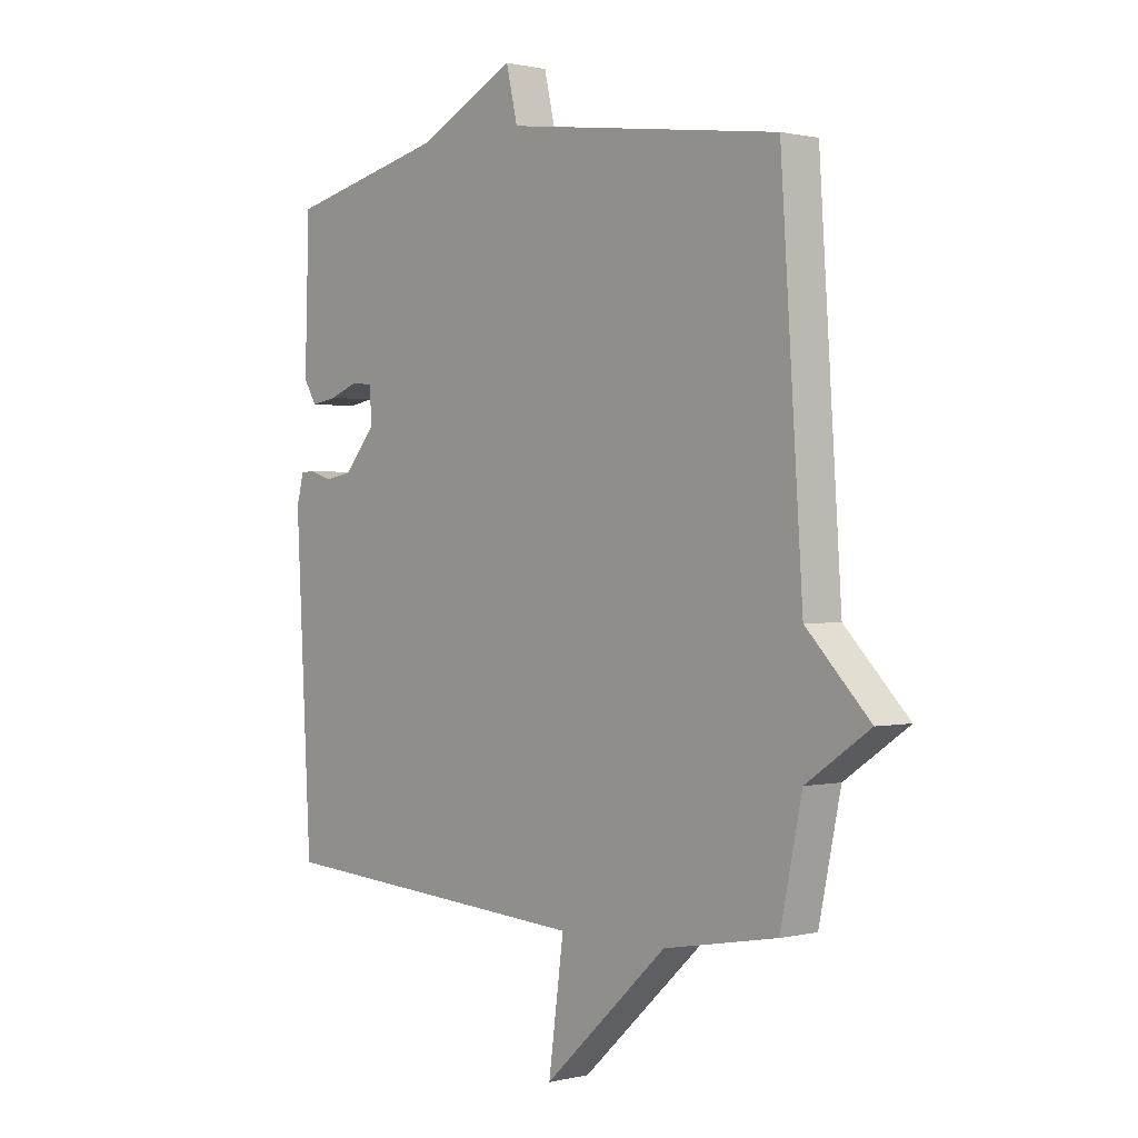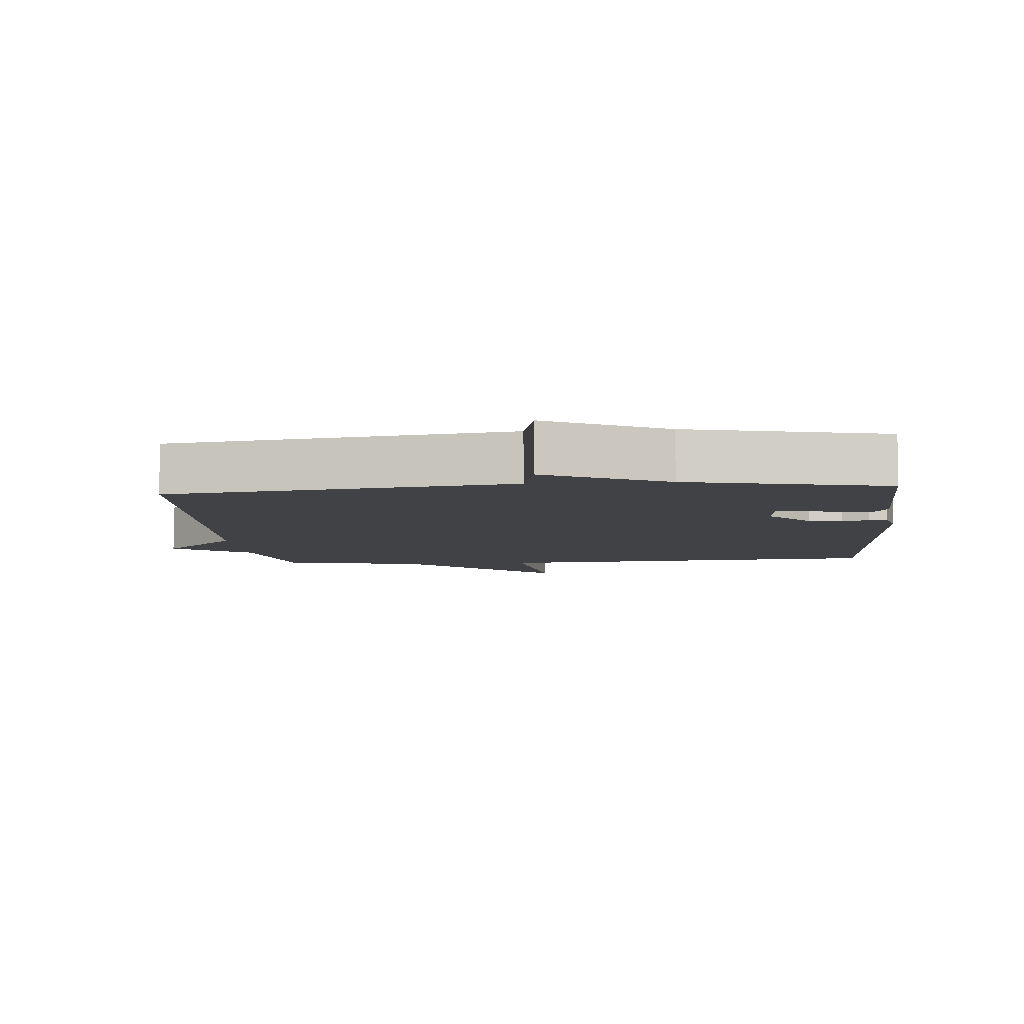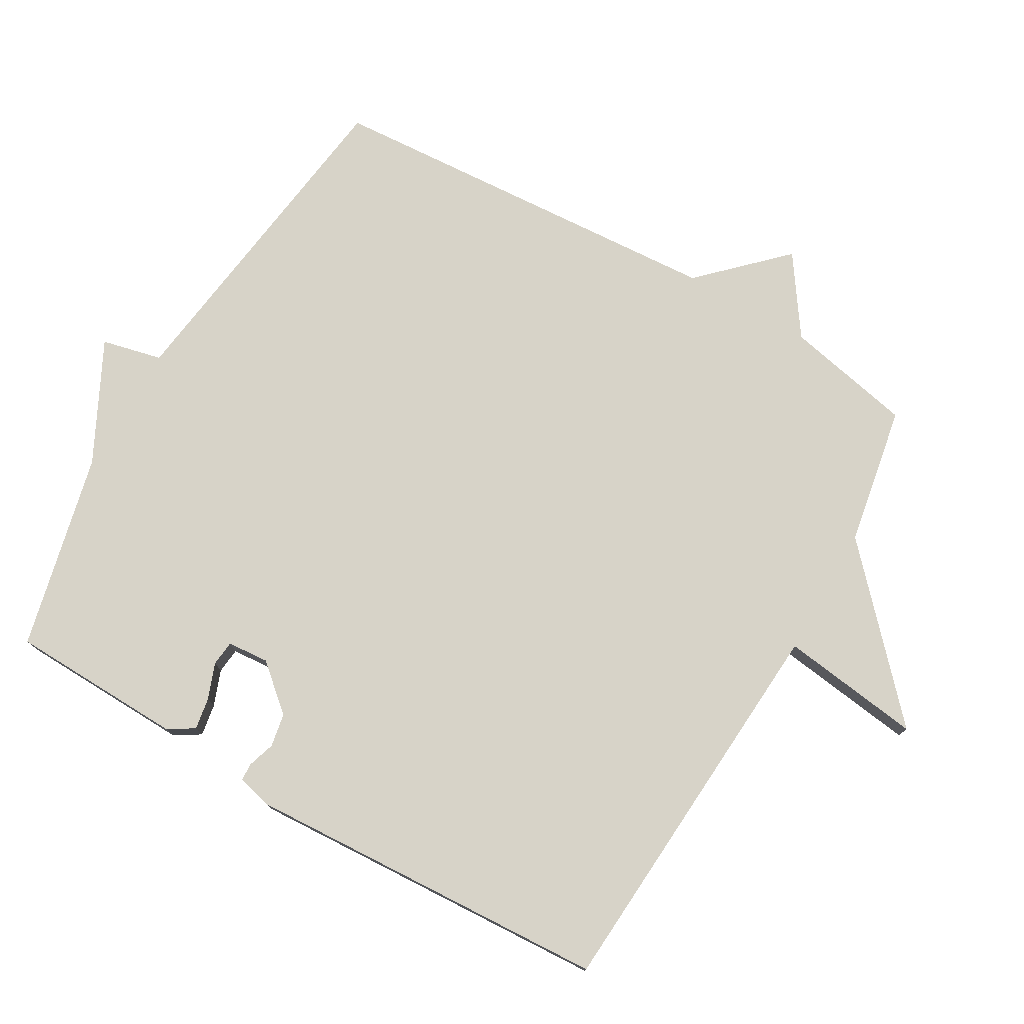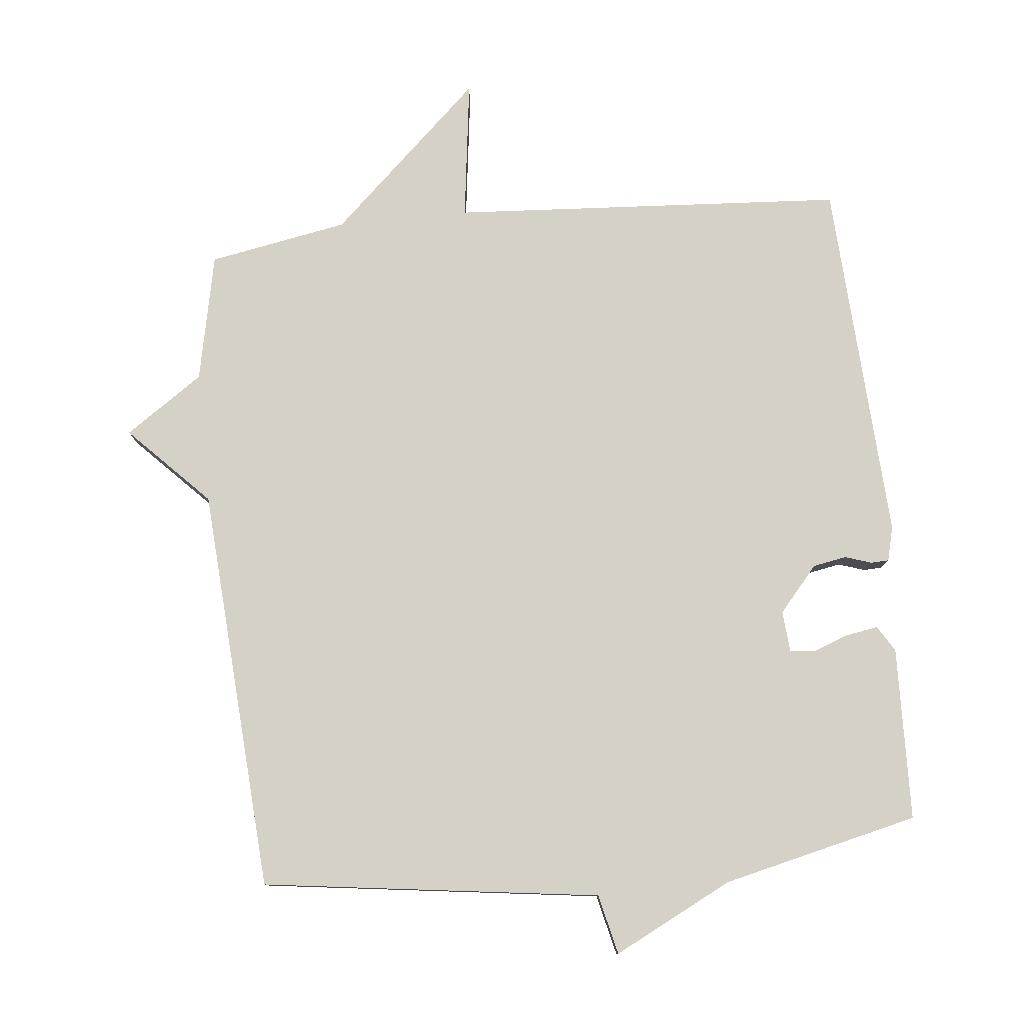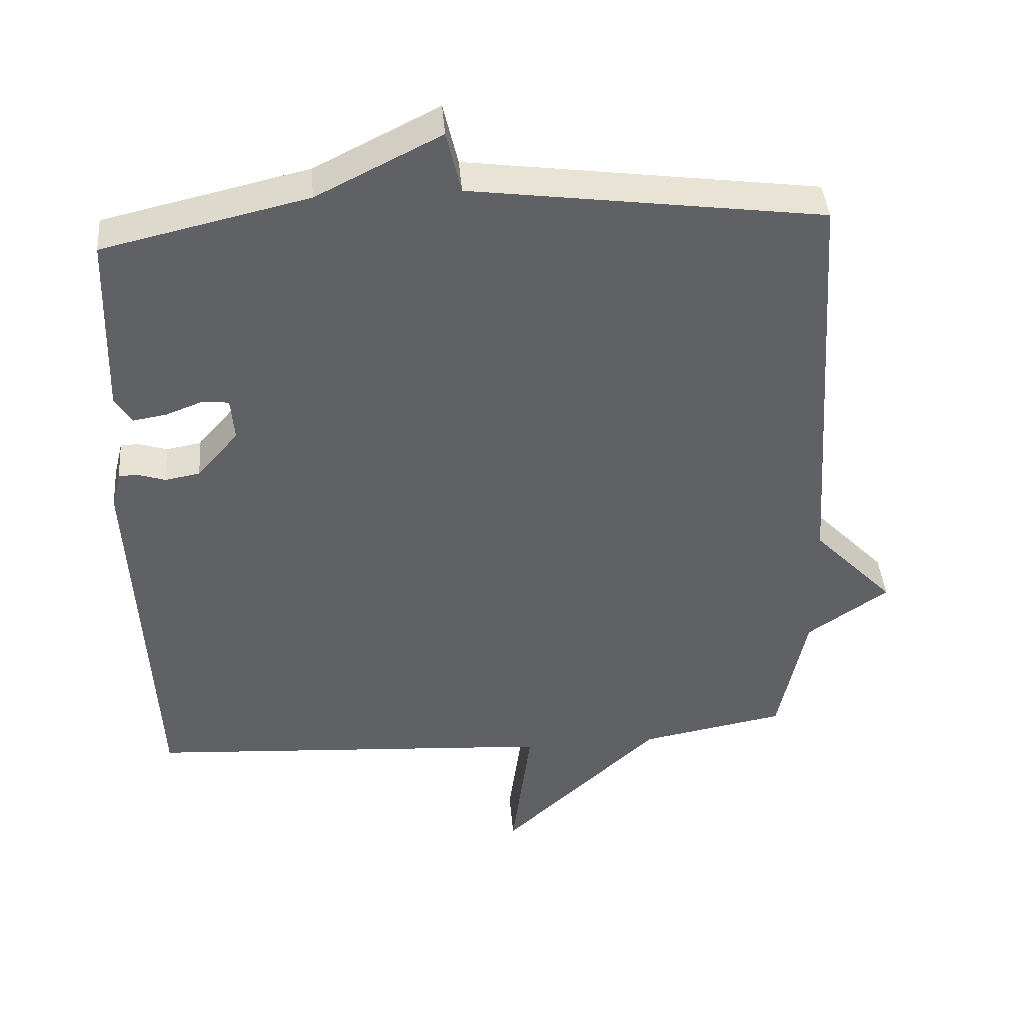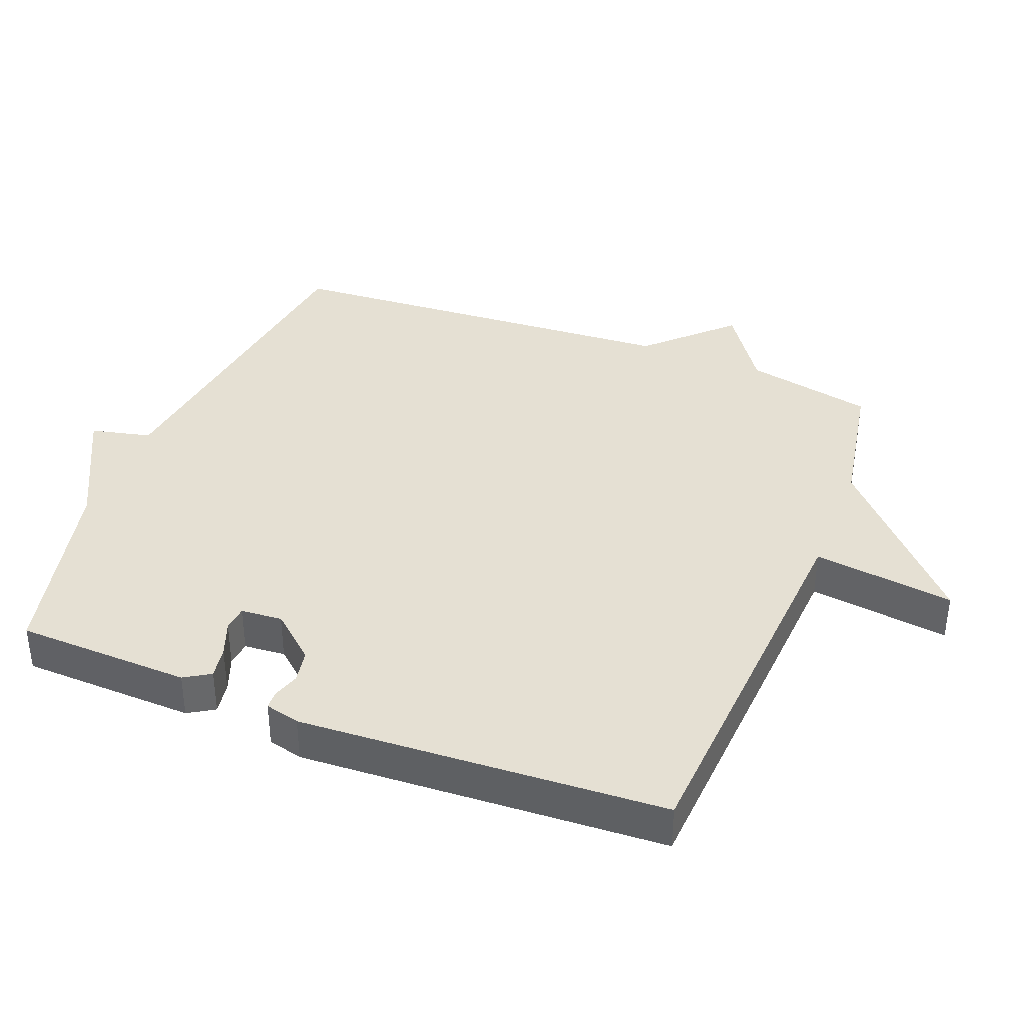
<metadata>
{"format":"obj","ext":"obj","renderer":"f3d","projection":"perspective","resolution":1024,"background":"white","views":[{"elev":0.7,"azim":-131.3,"up":"+Z"},{"elev":-6.7,"azim":5.1,"up":"+Y"},{"elev":76.6,"azim":120.0,"up":"+Y"},{"elev":79.1,"azim":-5.8,"up":"+Y"},{"elev":41.7,"azim":175.3,"up":"+Z"},{"elev":38.2,"azim":111.4,"up":"+Y"}]}
</metadata>
<code>
v -0.5 0.07 -0.5
v -0.54 0.07 -0.308
v -0.657 0.07 -0.228
v -0.54 0.07 -0.108
v -0.5 0.07 0.5
v 0.006 0.07 0.568
v 0.027 0.07 0.658
v 0.206 0.07 0.568
v 0.5 0.07 0.5
v 0.508 0.07 0.24
v 0.484 0.07 0.201
v 0.436 0.07 0.209
v 0.383 0.07 0.229
v 0.345 0.07 0.225
v 0.34 0.07 0.163
v 0.399 0.07 0.095
v 0.449 0.07 0.086
v 0.489 0.07 0.099
v 0.516 0.07 0.098
v 0.529 0.07 0.046
v 0.5 0.07 -0.5
v -0.091 0.07 -0.538
v -0.063 0.07 -0.749
v -0.291 0.07 -0.538
v -0.5 0 -0.5
v -0.54 0 -0.308
v -0.657 0 -0.228
v -0.54 0 -0.108
v -0.5 0 0.5
v 0.006 0 0.568
v 0.027 0 0.658
v 0.206 0 0.568
v 0.5 0 0.5
v 0.508 0 0.24
v 0.484 0 0.201
v 0.436 0 0.209
v 0.383 0 0.229
v 0.345 0 0.225
v 0.34 0 0.163
v 0.399 0 0.095
v 0.449 0 0.086
v 0.489 0 0.099
v 0.516 0 0.098
v 0.529 0 0.046
v 0.5 0 -0.5
v -0.091 0 -0.538
v -0.063 0 -0.749
v -0.291 0 -0.538
f 22 23 24
f 24 1 2
f 22 24 2
f 21 22 2
f 20 21 2
f 19 20 2
f 18 19 2
f 17 18 2
f 2 3 4
f 17 2 4
f 16 17 4
f 15 16 4 5
f 14 15 5 6
f 6 7 8
f 14 6 8
f 13 14 8
f 11 12 13
f 10 11 13
f 9 10 13
f 8 9 13
f 48 47 46
f 26 25 48
f 26 48 46
f 26 46 45
f 26 45 44
f 26 44 43
f 26 43 42
f 26 42 41
f 28 27 26
f 28 26 41
f 28 41 40
f 29 28 40 39
f 30 29 39 38
f 32 31 30
f 32 30 38
f 32 38 37
f 37 36 35
f 37 35 34
f 37 34 33
f 37 33 32
f 1 25 26 2
f 2 26 27 3
f 3 27 28 4
f 4 28 29 5
f 5 29 30 6
f 6 30 31 7
f 7 31 32 8
f 8 32 33 9
f 9 33 34 10
f 10 34 35 11
f 11 35 36 12
f 12 36 37 13
f 13 37 38 14
f 14 38 39 15
f 15 39 40 16
f 16 40 41 17
f 17 41 42 18
f 18 42 43 19
f 19 43 44 20
f 20 44 45 21
f 21 45 46 22
f 22 46 47 23
f 23 47 48 24
f 24 48 25 1

</code>
